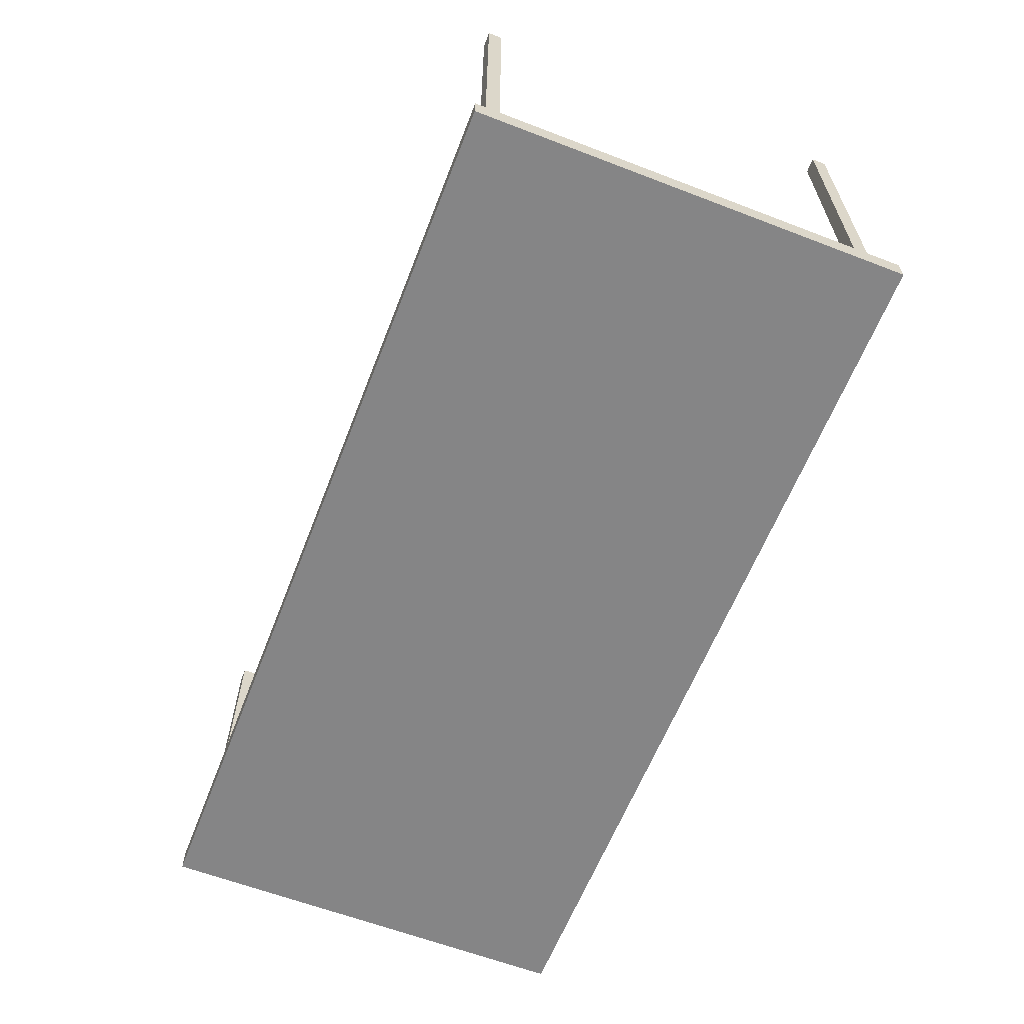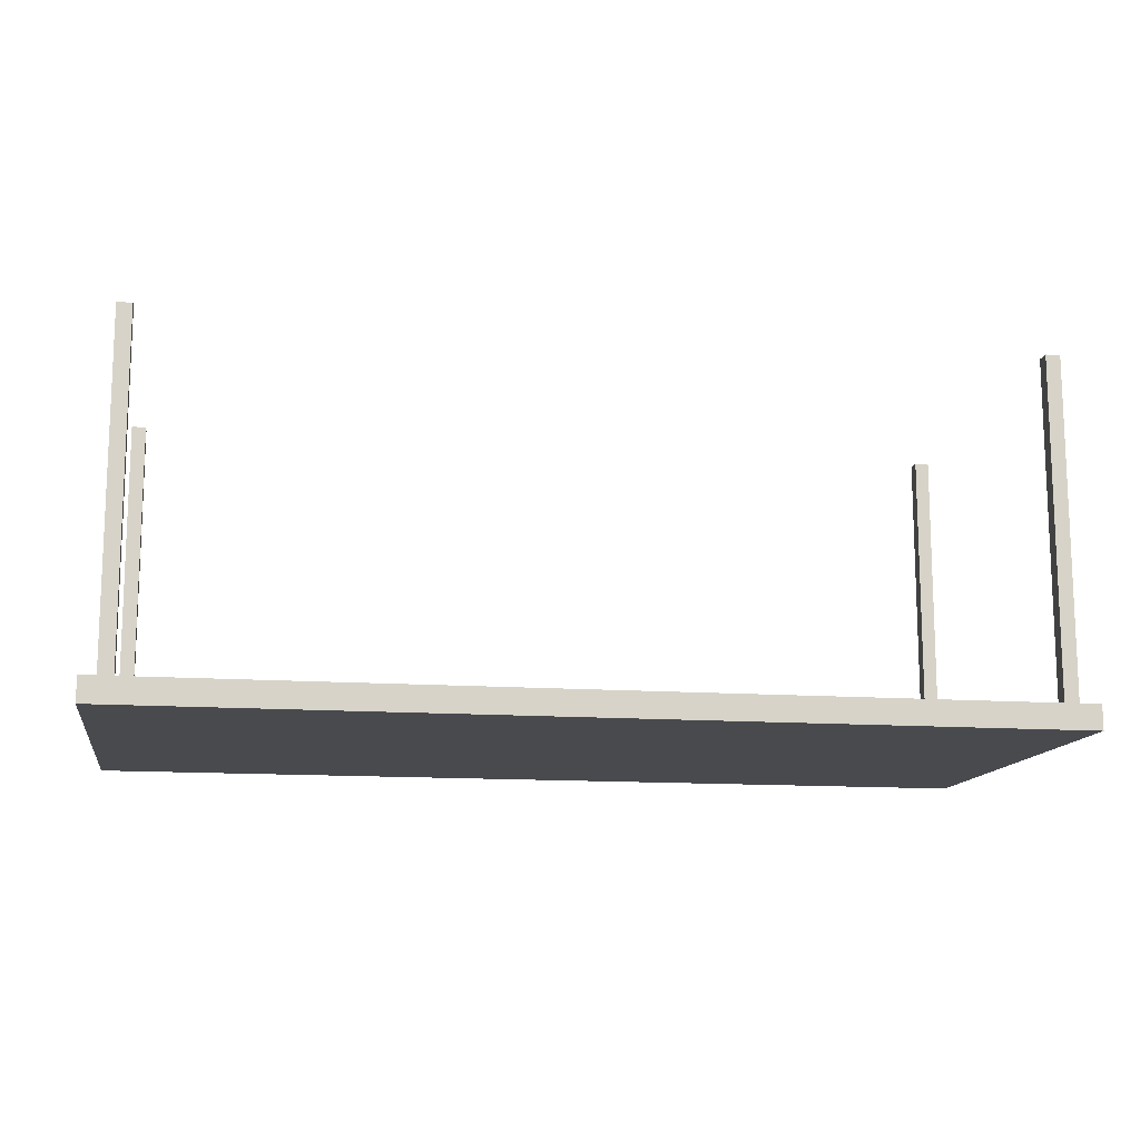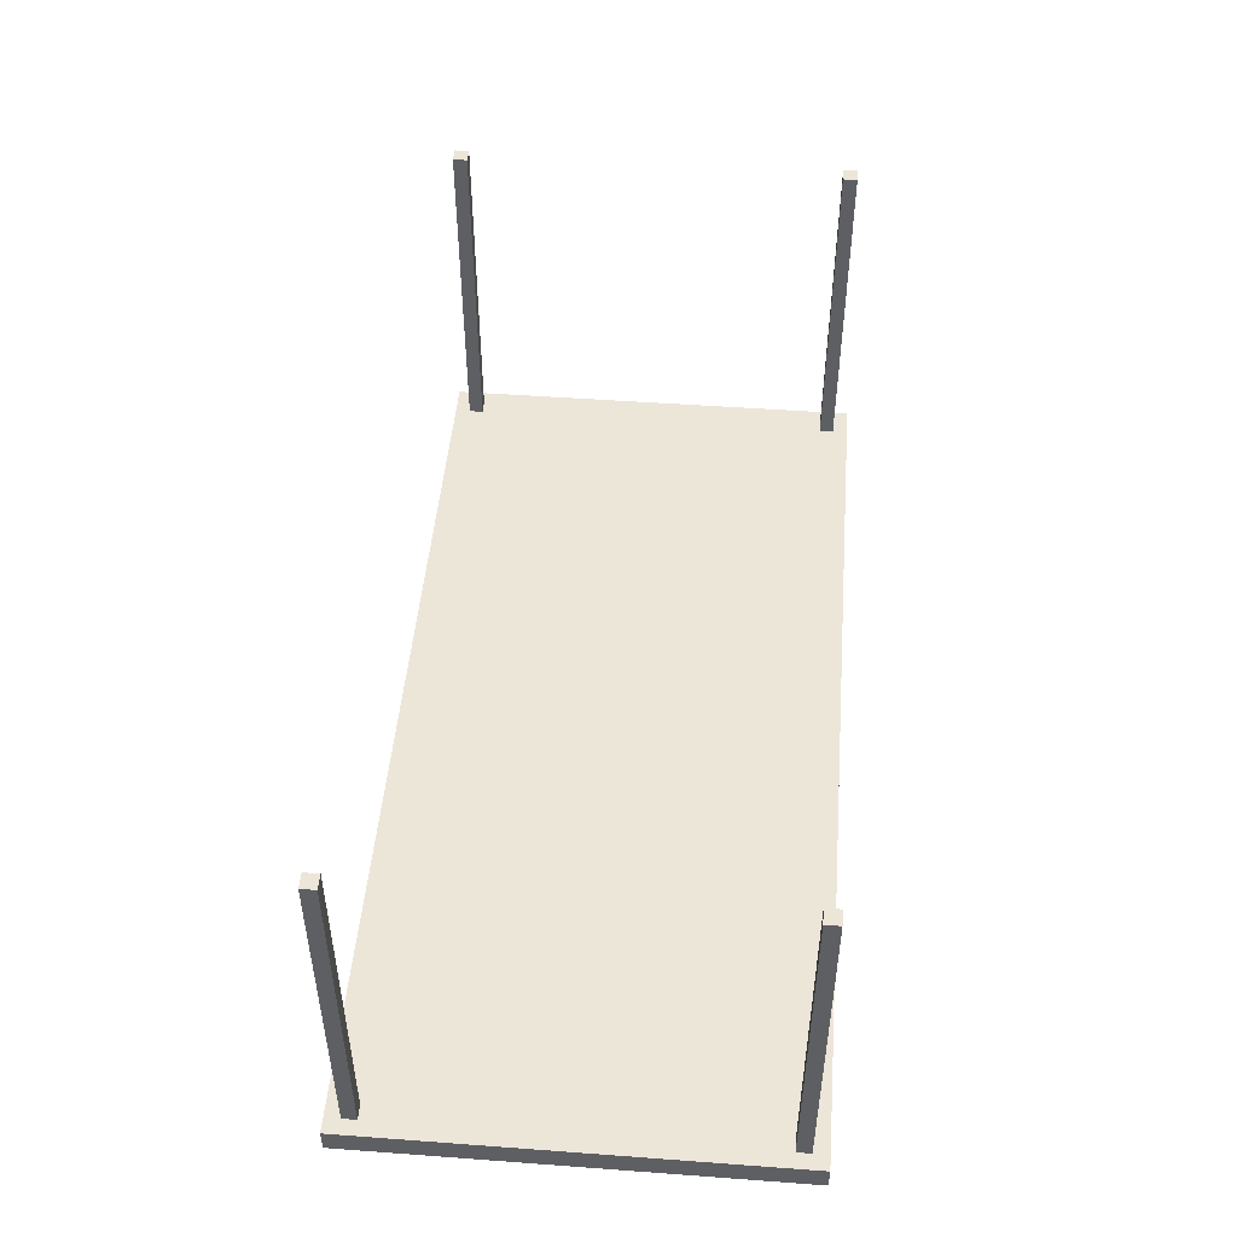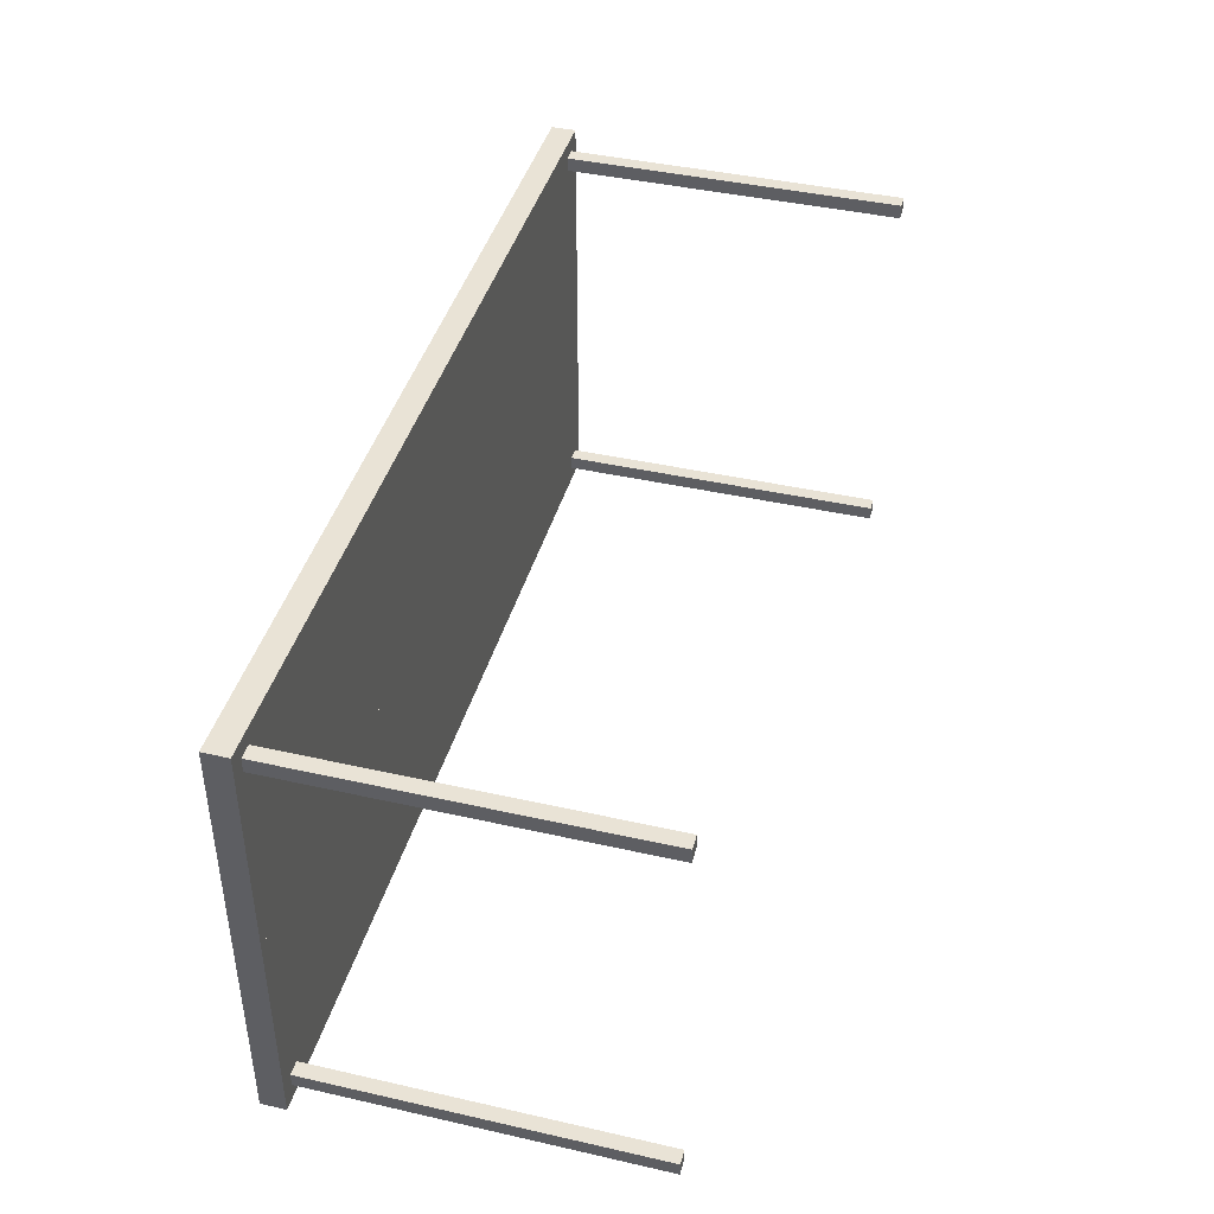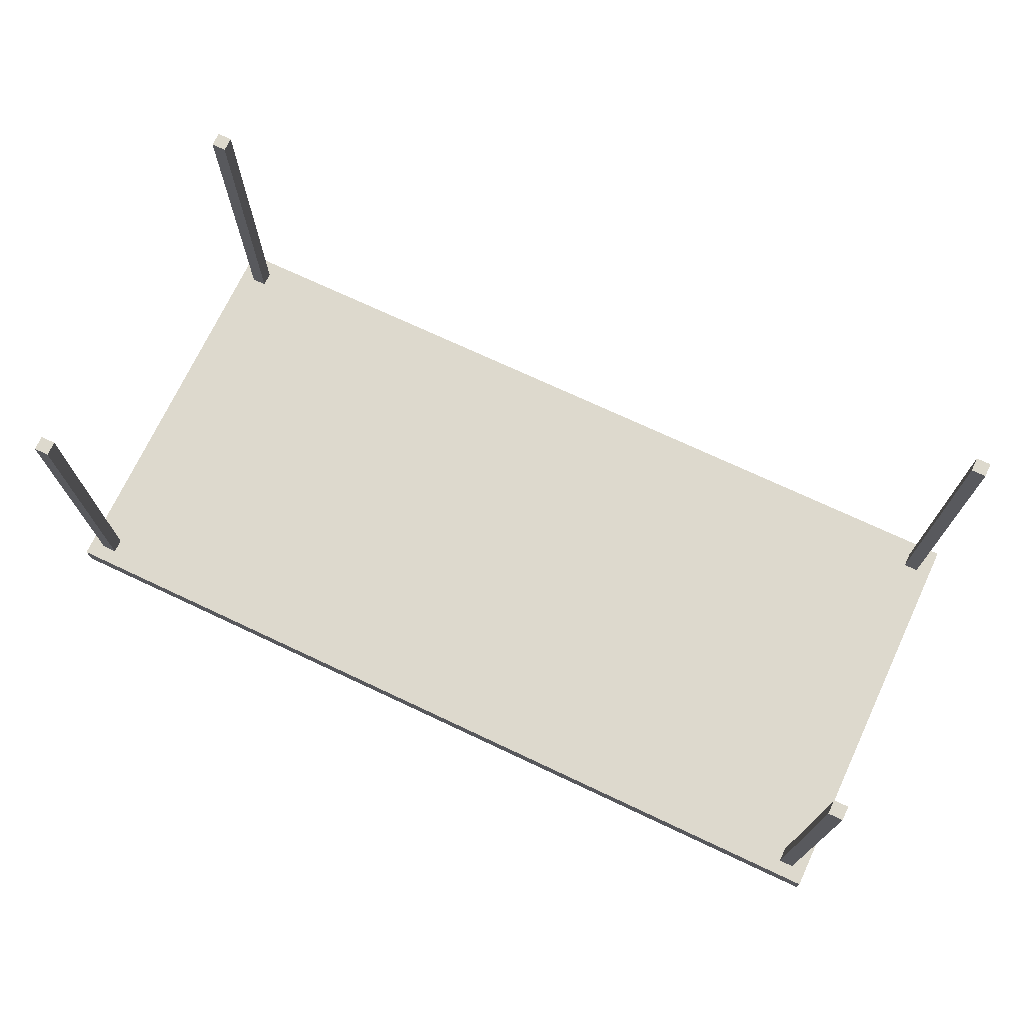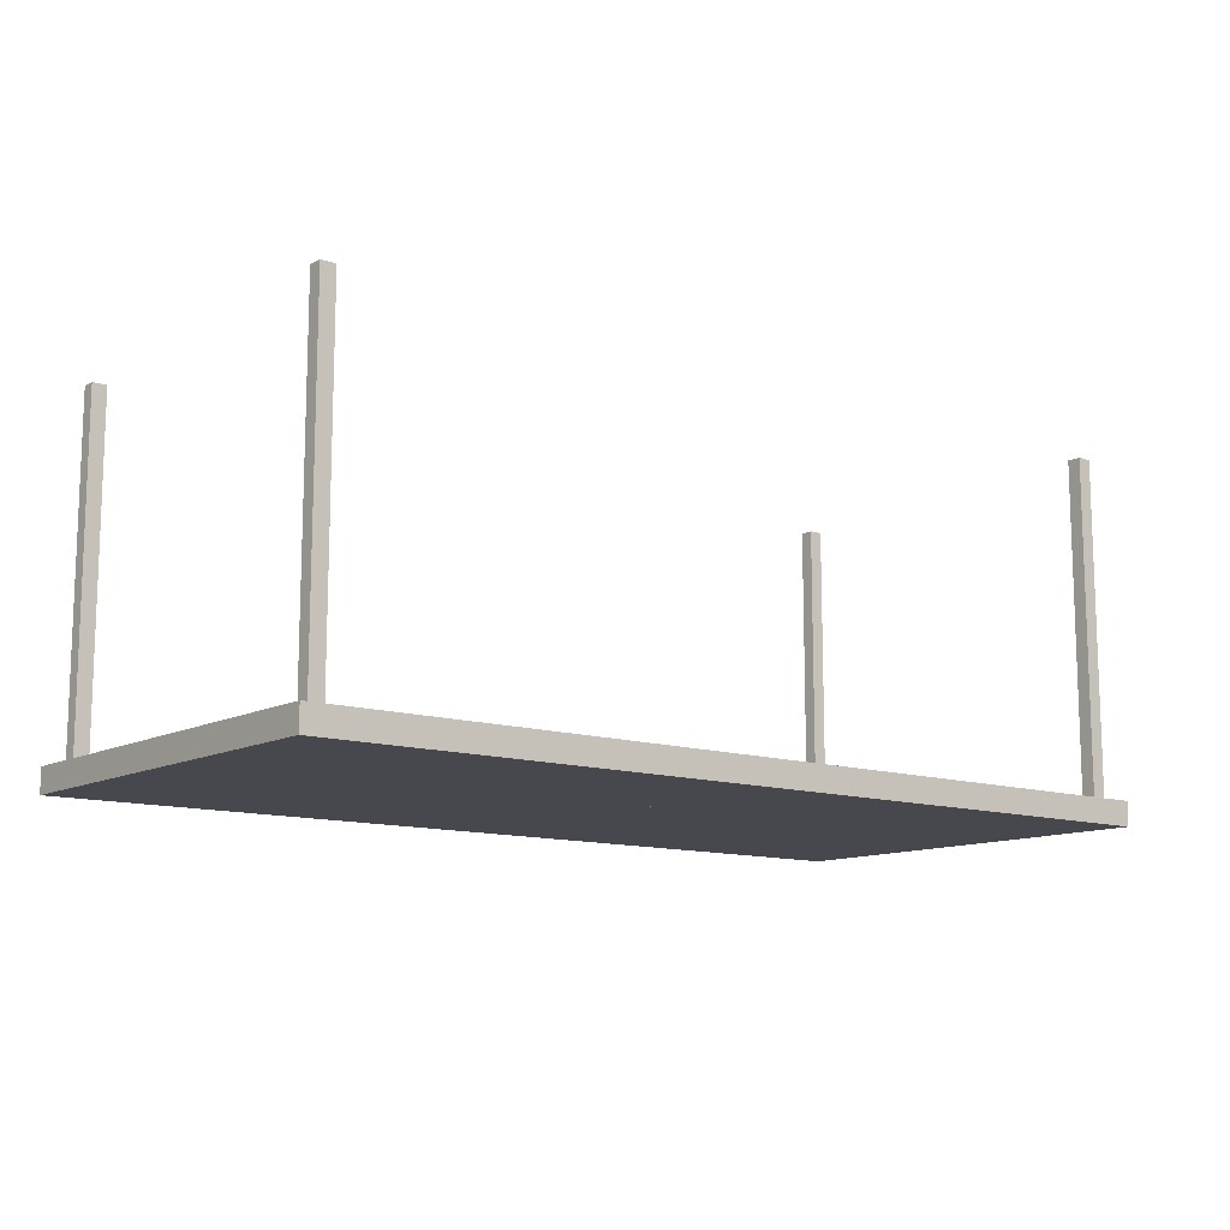
<metadata>
{"format":"obj","ext":"obj","renderer":"f3d","projection":"perspective","resolution":1024,"background":"white","views":[{"elev":-61.9,"azim":68.7,"up":"+Z"},{"elev":-13.1,"azim":170.5,"up":"+Z"},{"elev":48.6,"azim":94.7,"up":"+Z"},{"elev":42.1,"azim":-74.8,"up":"+Y"},{"elev":72.0,"azim":-154.8,"up":"+Z"},{"elev":-11.9,"azim":-38.6,"up":"+Z"}]}
</metadata>
<code>
o Table_Cube.242
v 4.568 2.138 -3.39
v 4.568 2.138 -3.638
v 4.416 2.138 -3.638
v 4.416 2.138 -3.39
v 4.568 1.986 -3.638
v 4.568 1.986 -3.39
v 4.416 1.986 -3.39
v 4.416 1.986 -3.638
v 4.27 2.138 -3.39
v 4.27 2.138 -3.638
v 4.27 1.986 -3.638
v 4.27 1.986 -3.39
v 4.568 1.845 -3.638
v 4.568 1.845 -3.39
v 4.416 1.845 -3.39
v 4.416 1.845 -3.638
v 4.27 1.845 -3.39
v 4.27 1.845 -3.638
v 4.416 1.986 -1e-06
v 4.27 1.986 -1e-06
v 4.416 1.845 -1e-06
v 4.27 1.845 -1e-06
v 0 2.138 -3.39
v 0 2.138 -3.638
v -4.568 2.138 -3.39
v -4.568 2.138 -3.638
v -4.416 2.138 -3.638
v -4.416 2.138 -3.39
v 0 1.986 -3.39
v 0 1.986 -3.638
v -4.568 1.986 -3.638
v -4.568 1.986 -3.39
v -4.416 1.986 -3.39
v -4.416 1.986 -3.638
v -4.27 2.138 -3.39
v -4.27 2.138 -3.638
v -4.27 1.986 -3.638
v -4.27 1.986 -3.39
v 0 1.845 -3.638
v -4.568 1.845 -3.638
v -4.568 1.845 -3.39
v -4.416 1.845 -3.39
v -4.416 1.845 -3.638
v 0 1.845 -3.39
v -4.27 1.845 -3.39
v -4.27 1.845 -3.638
v -4.416 1.986 -1e-06
v -4.27 1.986 -1e-06
v -4.416 1.845 -1e-06
v -4.27 1.845 -1e-06
v 4.568 0 -3.39
v 4.568 -2.138 -3.39
v 4.568 0 -3.638
v 4.568 -2.138 -3.638
v 4.416 0 -3.638
v 4.416 -2.138 -3.638
v 4.416 0 -3.39
v 4.416 -2.138 -3.39
v 4.568 -1.986 -3.638
v 4.568 -1.986 -3.39
v 4.416 -1.986 -3.39
v 4.416 -1.986 -3.638
v 4.27 0 -3.638
v 4.27 -2.138 -3.39
v 4.27 -2.138 -3.638
v 4.27 0 -3.39
v 4.27 -1.986 -3.638
v 4.27 -1.986 -3.39
v 4.568 -1.845 -3.638
v 4.568 -1.845 -3.39
v 4.416 -1.845 -3.39
v 4.416 -1.845 -3.638
v 4.27 -1.845 -3.39
v 4.27 -1.845 -3.638
v 4.416 -1.986 -1e-06
v 4.27 -1.986 -1e-06
v 4.416 -1.845 -1e-06
v 4.27 -1.845 -1e-06
v 0 0 -3.39
v 0 -2.138 -3.39
v 0 0 -3.638
v 0 -2.138 -3.638
v -4.568 0 -3.39
v -4.568 -2.138 -3.39
v -4.568 0 -3.638
v -4.568 -2.138 -3.638
v -4.416 0 -3.638
v -4.416 -2.138 -3.638
v -4.416 0 -3.39
v -4.416 -2.138 -3.39
v 0 -1.986 -3.39
v 0 -1.986 -3.638
v -4.568 -1.986 -3.638
v -4.568 -1.986 -3.39
v -4.416 -1.986 -3.39
v -4.416 -1.986 -3.638
v -4.27 0 -3.638
v -4.27 -2.138 -3.39
v -4.27 -2.138 -3.638
v -4.27 0 -3.39
v -4.27 -1.986 -3.638
v -4.27 -1.986 -3.39
v 0 -1.845 -3.638
v -4.568 -1.845 -3.638
v -4.568 -1.845 -3.39
v -4.416 -1.845 -3.39
v -4.416 -1.845 -3.638
v 0 -1.845 -3.39
v -4.27 -1.845 -3.39
v -4.27 -1.845 -3.638
v -4.416 -1.986 -1e-06
v -4.27 -1.986 -1e-06
v -4.416 -1.845 -1e-06
v -4.27 -1.845 -1e-06
f 8 3 2 5
f 5 2 1 6
f 12 9 23 29
f 10 24 23 9
f 2 3 4 1
f 6 1 4 7
f 11 10 3 8
f 18 11 8 16
f 14 6 7 15
f 17 12 29 44
f 13 5 6 14
f 16 8 5 13
f 17 15 21 22
f 39 30 11 18
f 30 24 10 11
f 3 10 9 4
f 7 4 9 12
f 81 39 18 63
f 57 15 17 66
f 55 16 13 53
f 53 13 14 51
f 66 17 44 79
f 51 14 15 57
f 63 18 16 55
f 21 19 20 22
f 15 7 19 21
f 12 17 22 20
f 7 12 20 19
f 29 30 24 23
f 34 31 26 27
f 31 32 25 26
f 38 29 23 35
f 36 35 23 24
f 26 25 28 27
f 32 33 28 25
f 37 34 27 36
f 46 43 34 37
f 41 42 33 32
f 45 44 29 38
f 40 41 32 31
f 43 40 31 34
f 44 39 30 29
f 45 50 49 42
f 39 46 37 30
f 30 37 36 24
f 27 28 35 36
f 33 38 35 28
f 81 97 46 39
f 89 100 45 42
f 79 81 39 44
f 87 85 40 43
f 85 83 41 40
f 100 79 44 45
f 83 89 42 41
f 97 87 43 46
f 49 50 48 47
f 42 49 47 33
f 38 48 50 45
f 33 47 48 38
f 62 59 54 56
f 59 60 52 54
f 68 91 80 64
f 55 57 51 53
f 65 64 80 82
f 54 52 58 56
f 63 66 57 55
f 60 61 58 52
f 67 62 56 65
f 74 72 62 67
f 70 71 61 60
f 73 108 91 68
f 69 70 60 59
f 72 69 59 62
f 73 78 77 71
f 103 74 67 92
f 92 67 65 82
f 81 79 66 63
f 56 58 64 65
f 61 68 64 58
f 81 63 74 103
f 57 66 73 71
f 55 53 69 72
f 53 51 70 69
f 66 79 108 73
f 51 57 71 70
f 63 55 72 74
f 77 78 76 75
f 71 77 75 61
f 68 76 78 73
f 61 75 76 68
f 91 80 82 92
f 96 88 86 93
f 93 86 84 94
f 102 98 80 91
f 87 85 83 89
f 99 82 80 98
f 86 88 90 84
f 97 87 89 100
f 94 84 90 95
f 101 99 88 96
f 110 101 96 107
f 105 94 95 106
f 109 102 91 108
f 104 93 94 105
f 107 96 93 104
f 108 91 92 103
f 109 106 113 114
f 103 92 101 110
f 92 82 99 101
f 81 97 100 79
f 88 99 98 90
f 95 90 98 102
f 81 103 110 97
f 89 106 109 100
f 79 108 103 81
f 87 107 104 85
f 85 104 105 83
f 100 109 108 79
f 83 105 106 89
f 97 110 107 87
f 113 111 112 114
f 106 95 111 113
f 102 109 114 112
f 95 102 112 111

</code>
